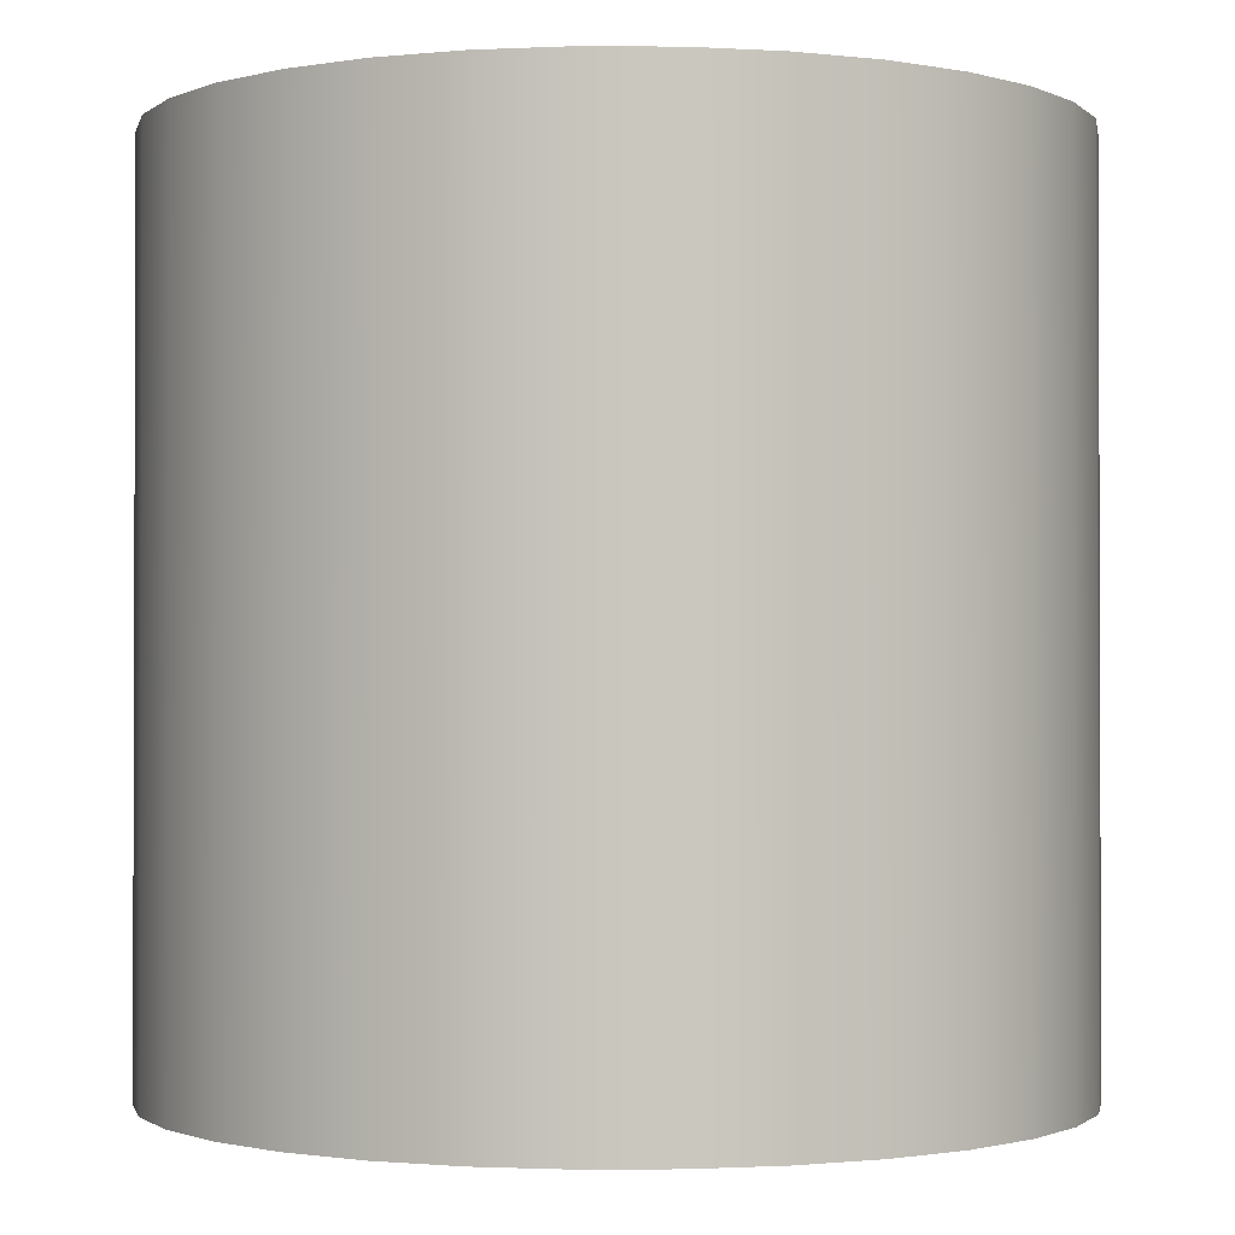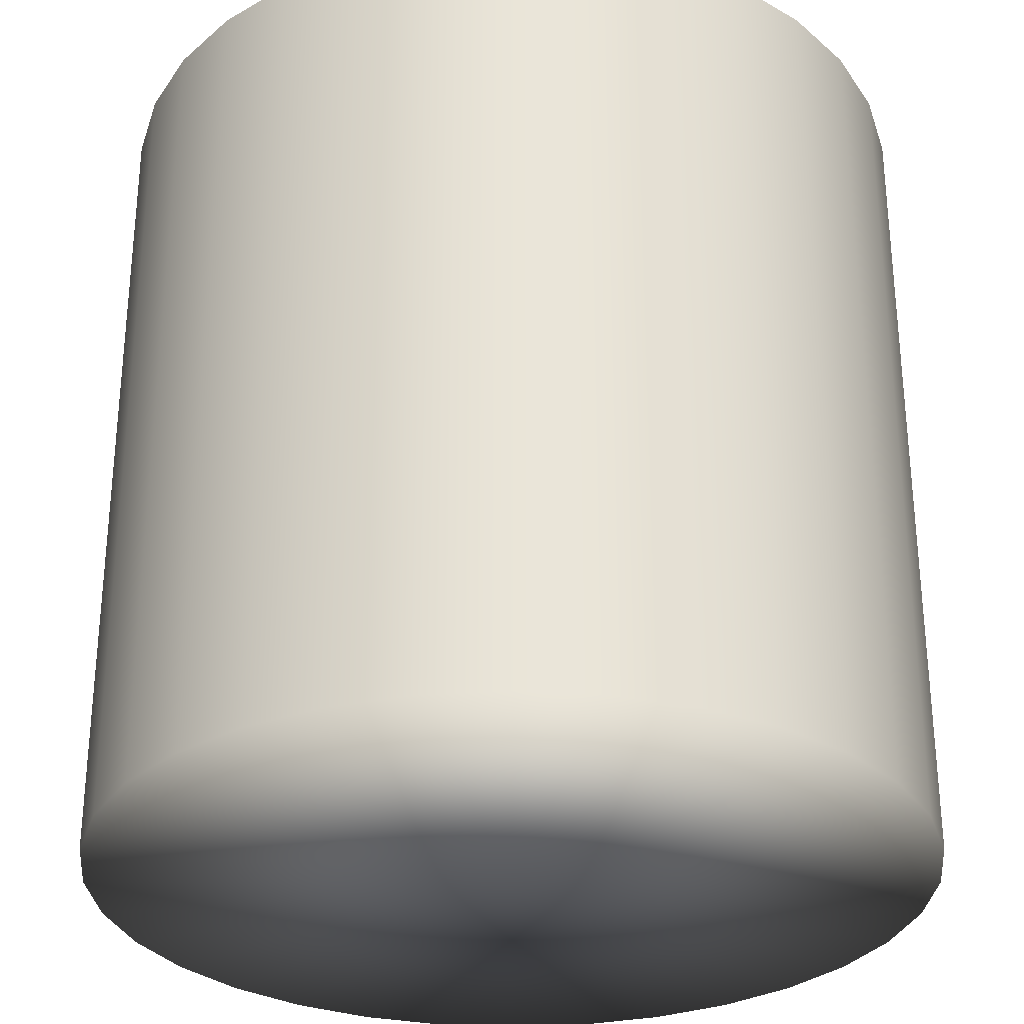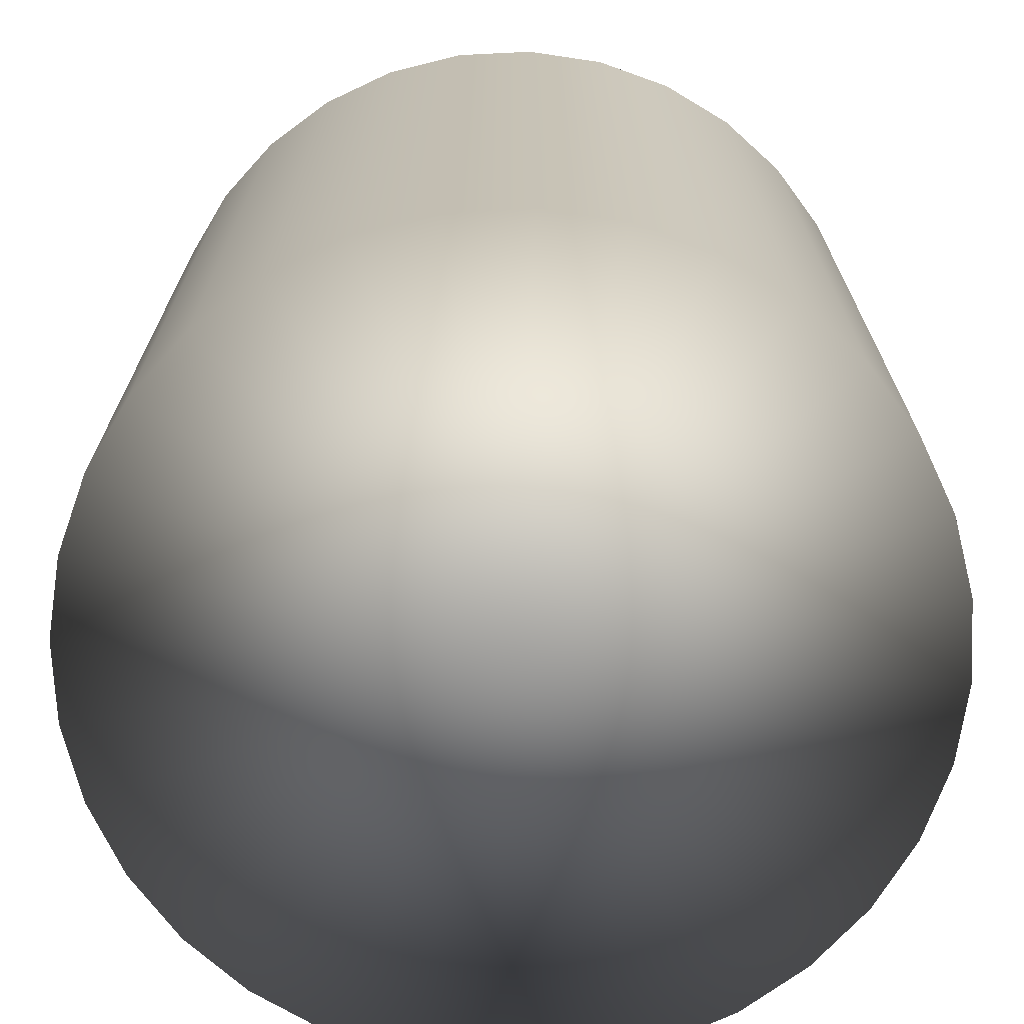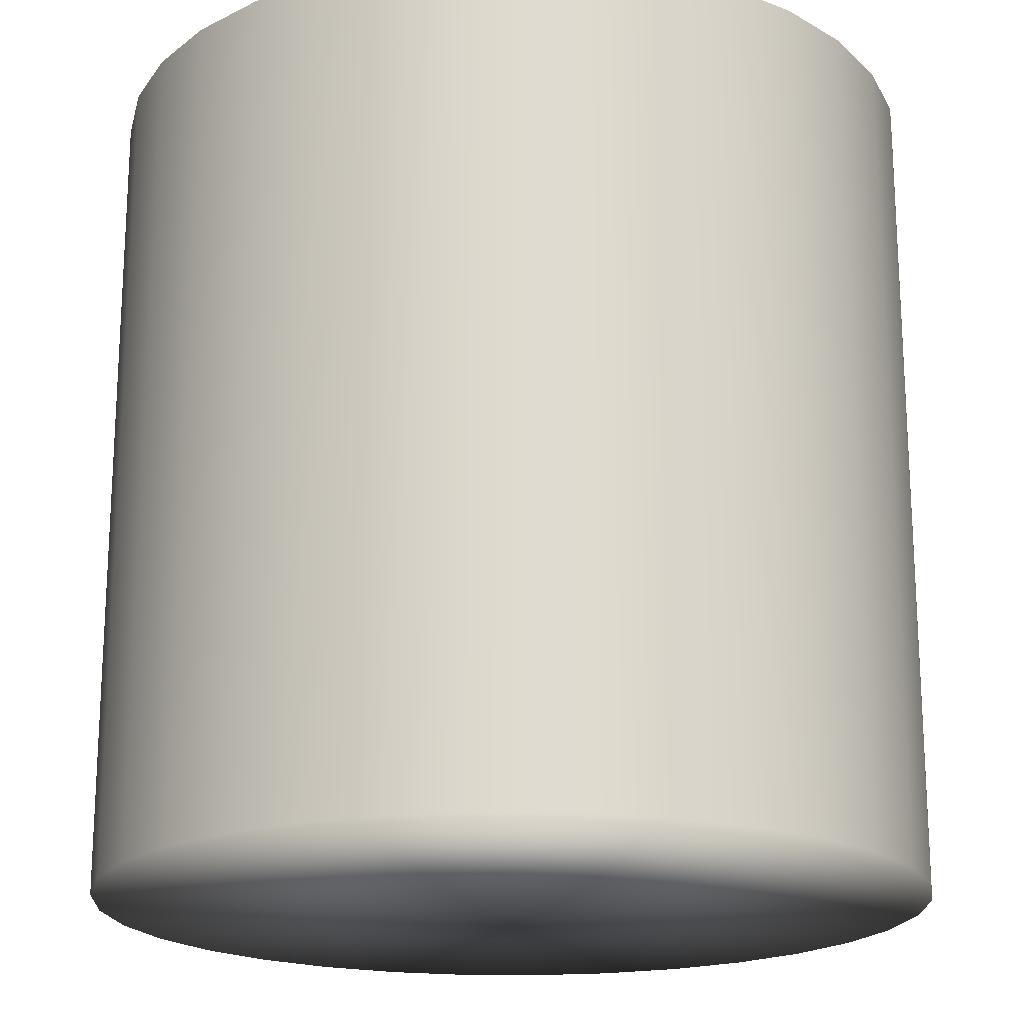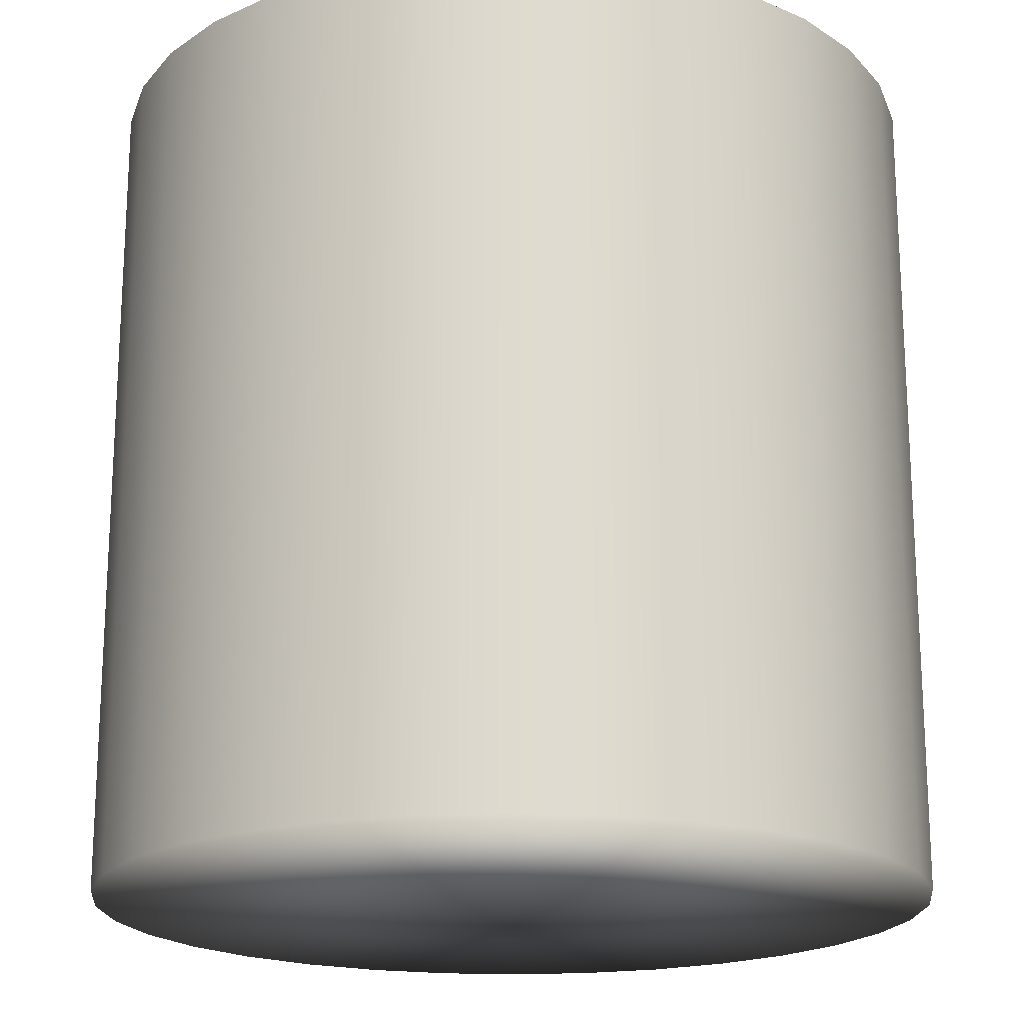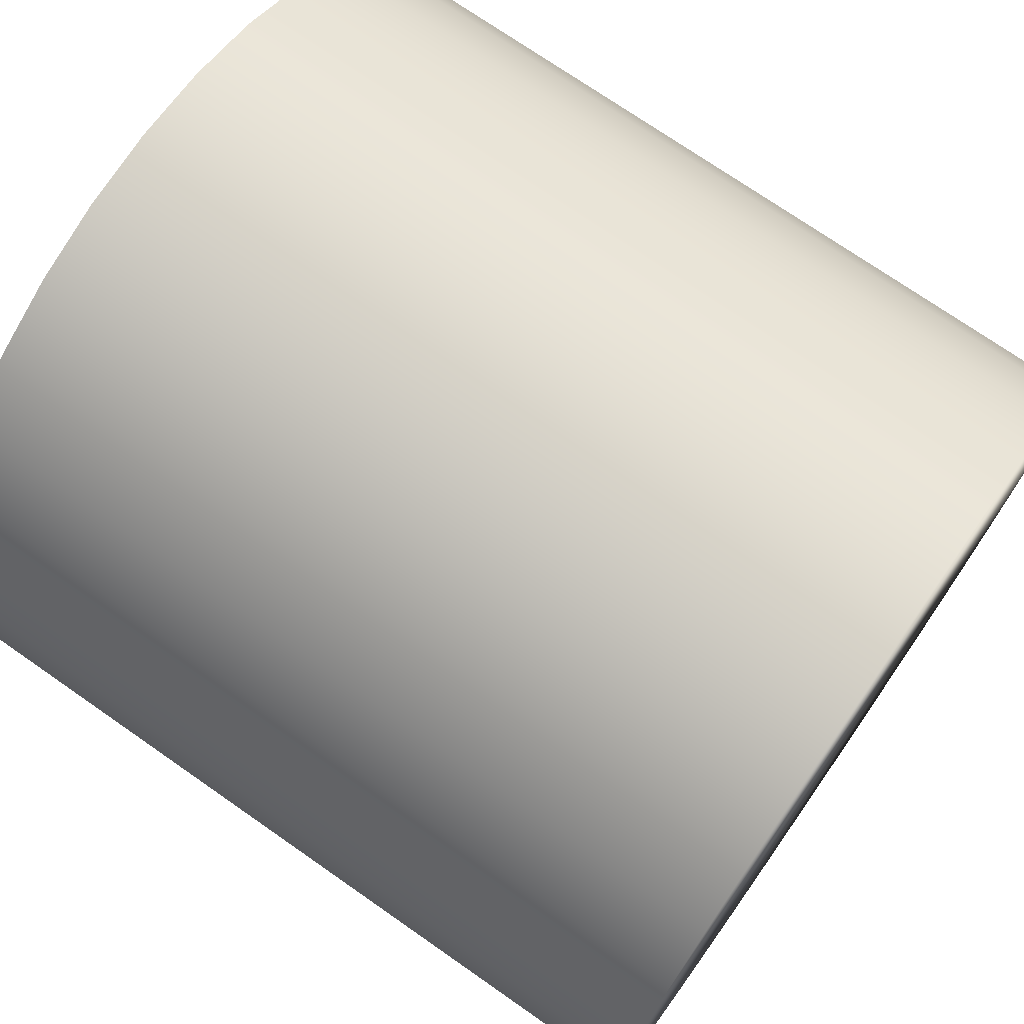
<metadata>
{"format":"obj","ext":"obj","renderer":"f3d","projection":"perspective","resolution":1024,"background":"white","views":[{"elev":-1.2,"azim":116.9,"up":"+Z"},{"elev":-30.3,"azim":67.5,"up":"+Z"},{"elev":-71.1,"azim":120.9,"up":"+Z"},{"elev":-19.4,"azim":-142.6,"up":"+Z"},{"elev":-19.2,"azim":90.5,"up":"+Z"},{"elev":73.1,"azim":-55.1,"up":"+Y"}]}
</metadata>
<code>
v 0 1 1
v 0.1951 0.9808 1
v 0.3827 0.9239 1
v 0.5556 0.8315 1
v 0.7071 0.7071 1
v 0.8315 0.5556 1
v 0.9239 0.3827 1
v 0.9808 0.1951 1
v 1 0 1
v 0.9808 -0.1951 1
v 0.9239 -0.3827 1
v 0.8315 -0.5556 1
v 0.7071 -0.7071 1
v 0.5556 -0.8315 1
v 0.3827 -0.9239 1
v 0.1951 -0.9808 1
v 0 -1 1
v -0.1951 -0.9808 1
v -0.3827 -0.9239 1
v -0.5556 -0.8315 1
v -0.7071 -0.7071 1
v -0.8315 -0.5556 1
v -0.9239 -0.3827 1
v -0.9808 -0.1951 1
v -1 0 1
v -0.9808 0.1951 1
v -0.9239 0.3827 1
v -0.8315 0.5556 1
v -0.7071 0.7071 1
v -0.5556 0.8315 1
v -0.3827 0.9239 1
v -0.1951 0.9808 1
v 0 1 -1
v 0.1951 0.9808 -1
v 0.3827 0.9239 -1
v 0.5556 0.8315 -1
v 0.7071 0.7071 -1
v 0.8315 0.5556 -1
v 0.9239 0.3827 -1
v 0.9808 0.1951 -1
v 1 0 -1
v 0.9808 -0.1951 -1
v 0.9239 -0.3827 -1
v 0.8315 -0.5556 -1
v 0.7071 -0.7071 -1
v 0.5556 -0.8315 -1
v 0.3827 -0.9239 -1
v 0.1951 -0.9808 -1
v 0 -1 -1
v -0.1951 -0.9808 -1
v -0.3827 -0.9239 -1
v -0.5556 -0.8315 -1
v -0.7071 -0.7071 -1
v -0.8315 -0.5556 -1
v -0.9239 -0.3827 -1
v -0.9808 -0.1951 -1
v -1 0 -1
v -0.9808 0.1951 -1
v -0.9239 0.3827 -1
v -0.8315 0.5556 -1
v -0.7071 0.7071 -1
v -0.5556 0.8315 -1
v -0.3827 0.9239 -1
v -0.1951 0.9808 -1
v 0 0 1
v 0 0 -1
f 1 2 34
f 34 33 1
f 2 3 35
f 35 34 2
f 3 4 36
f 36 35 3
f 4 5 37
f 37 36 4
f 5 6 38
f 38 37 5
f 6 7 39
f 39 38 6
f 7 8 40
f 40 39 7
f 8 9 41
f 41 40 8
f 9 10 42
f 42 41 9
f 10 11 43
f 43 42 10
f 11 12 44
f 44 43 11
f 12 13 45
f 45 44 12
f 13 14 46
f 46 45 13
f 14 15 47
f 47 46 14
f 15 16 48
f 48 47 15
f 16 17 49
f 49 48 16
f 17 18 50
f 50 49 17
f 18 19 51
f 51 50 18
f 19 20 52
f 52 51 19
f 20 21 53
f 53 52 20
f 21 22 54
f 54 53 21
f 22 23 55
f 55 54 22
f 23 24 56
f 56 55 23
f 24 25 57
f 57 56 24
f 25 26 58
f 58 57 25
f 26 27 59
f 59 58 26
f 27 28 60
f 60 59 27
f 28 29 61
f 61 60 28
f 29 30 62
f 62 61 29
f 30 31 63
f 63 62 30
f 31 32 64
f 64 63 31
f 32 1 33
f 33 64 32
f 2 1 65
f 3 2 65
f 4 3 65
f 5 4 65
f 6 5 65
f 7 6 65
f 8 7 65
f 9 8 65
f 10 9 65
f 11 10 65
f 12 11 65
f 13 12 65
f 14 13 65
f 15 14 65
f 16 15 65
f 17 16 65
f 18 17 65
f 19 18 65
f 20 19 65
f 21 20 65
f 22 21 65
f 23 22 65
f 24 23 65
f 25 24 65
f 26 25 65
f 27 26 65
f 28 27 65
f 29 28 65
f 30 29 65
f 31 30 65
f 32 31 65
f 1 32 65
f 33 34 66
f 34 35 66
f 35 36 66
f 36 37 66
f 37 38 66
f 38 39 66
f 39 40 66
f 40 41 66
f 41 42 66
f 42 43 66
f 43 44 66
f 44 45 66
f 45 46 66
f 46 47 66
f 47 48 66
f 48 49 66
f 49 50 66
f 50 51 66
f 51 52 66
f 52 53 66
f 53 54 66
f 54 55 66
f 55 56 66
f 56 57 66
f 57 58 66
f 58 59 66
f 59 60 66
f 60 61 66
f 61 62 66
f 62 63 66
f 63 64 66
f 64 33 66

</code>
